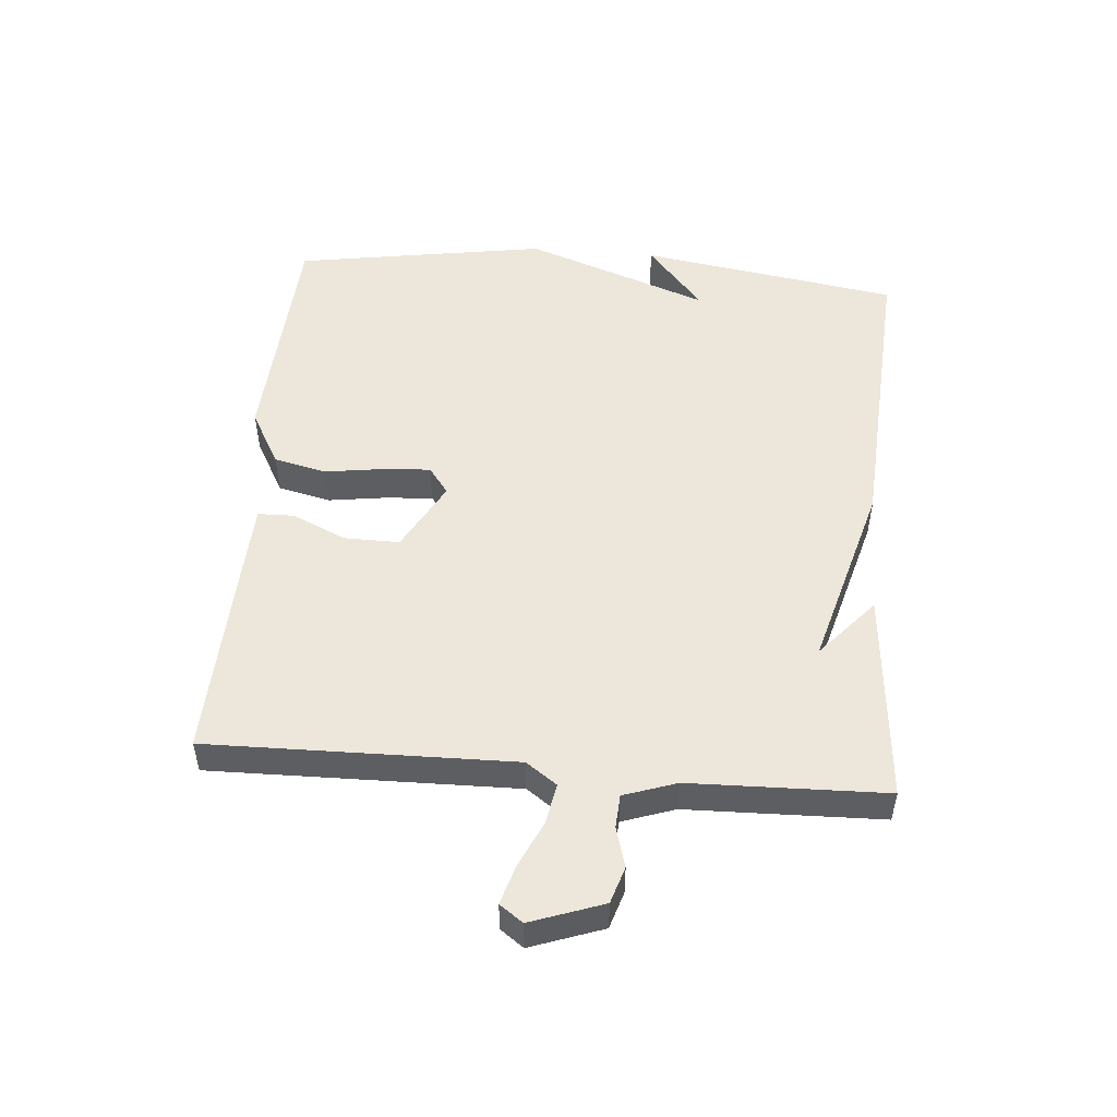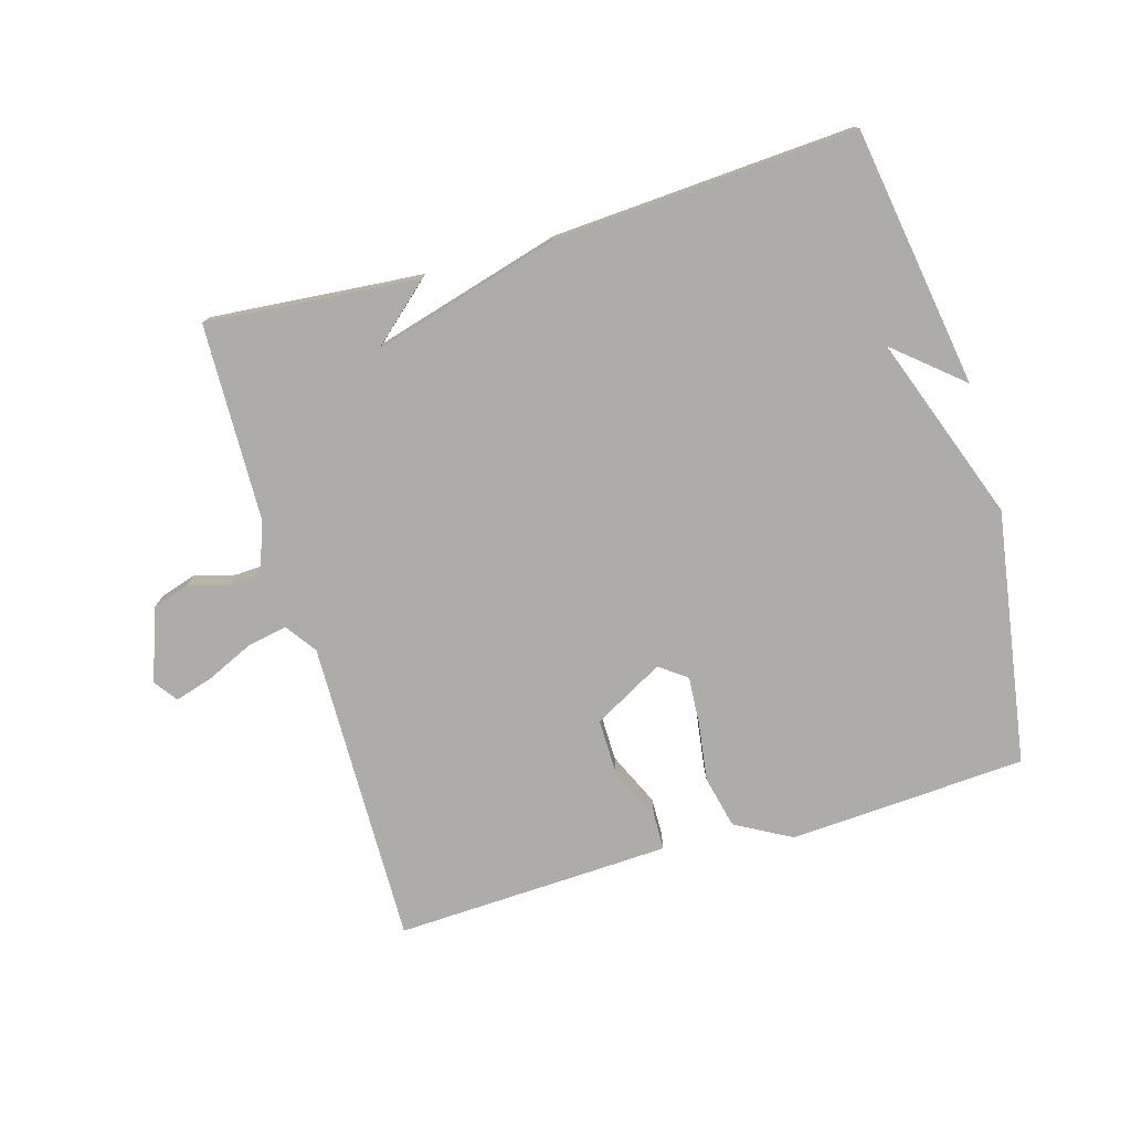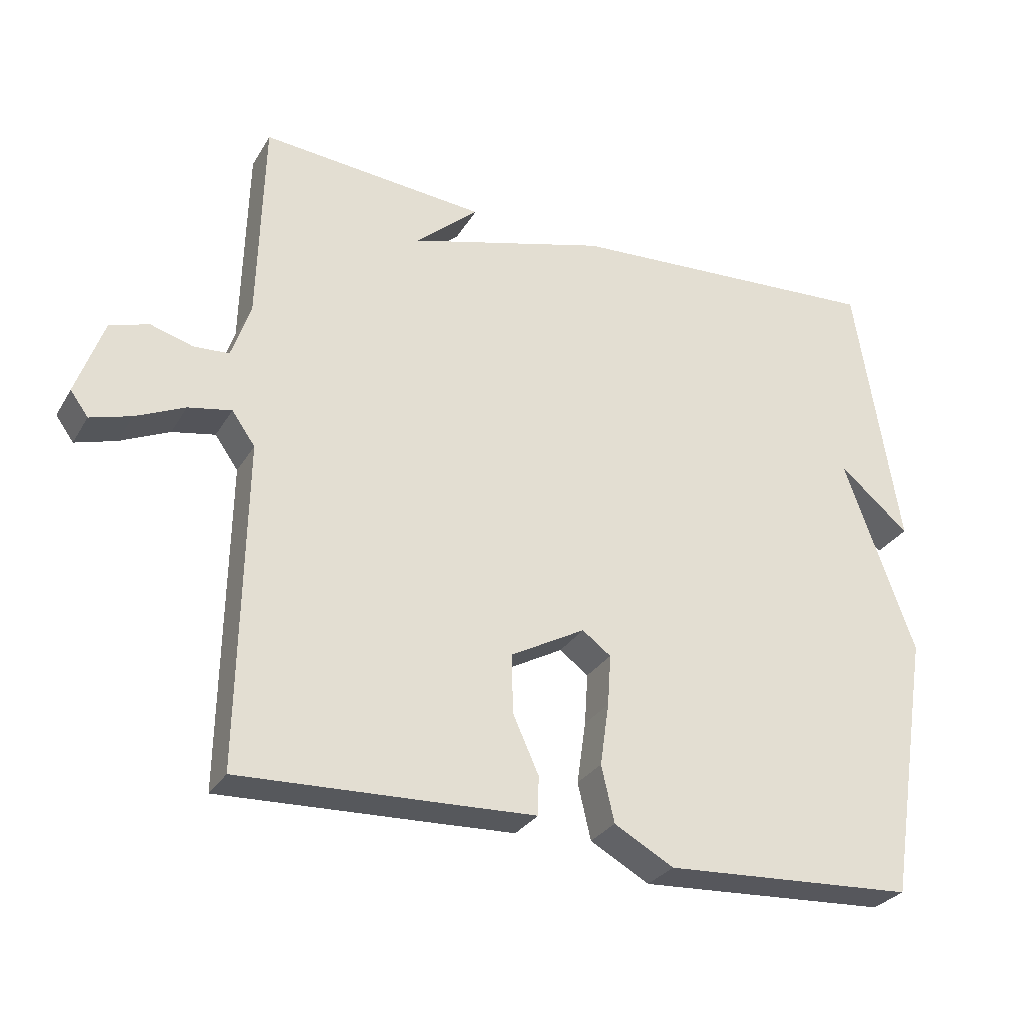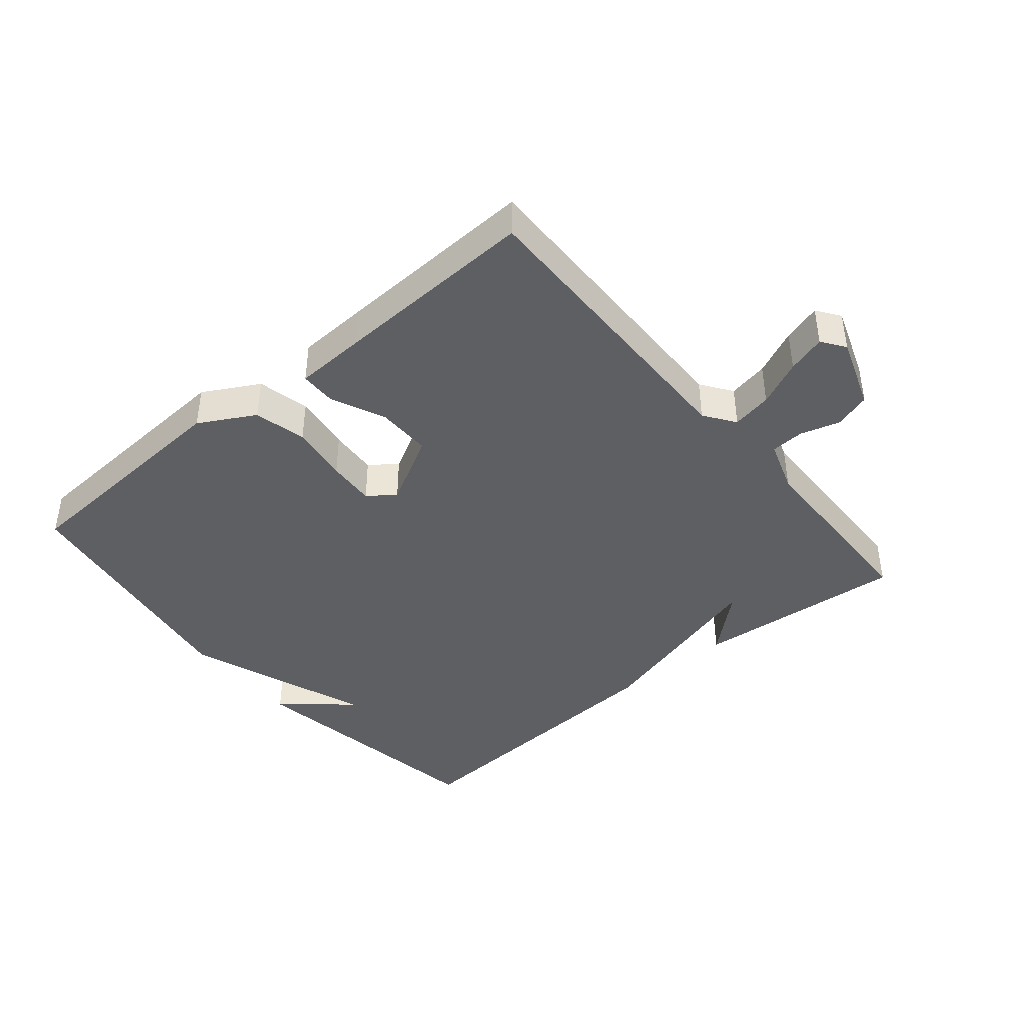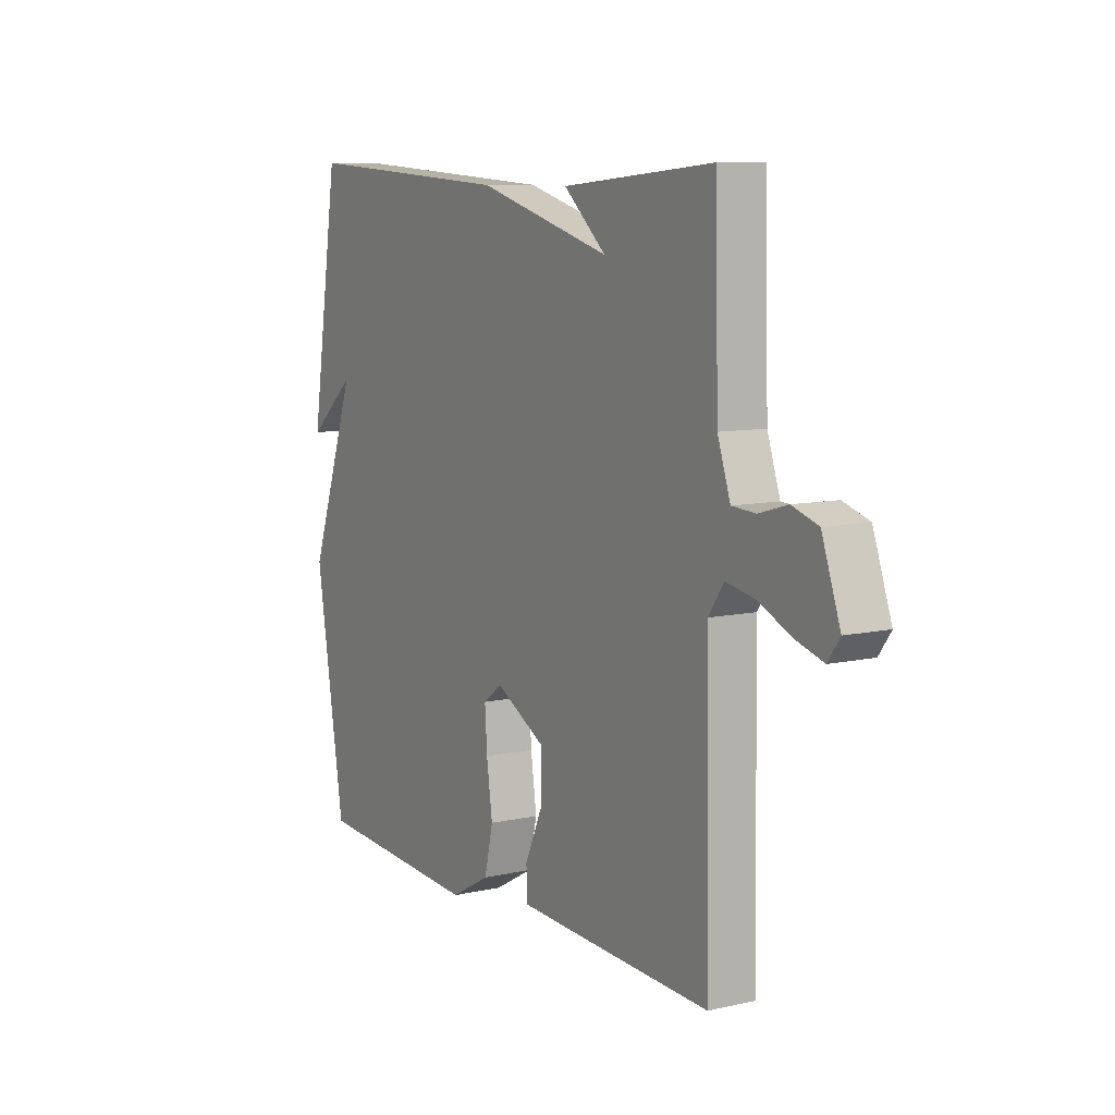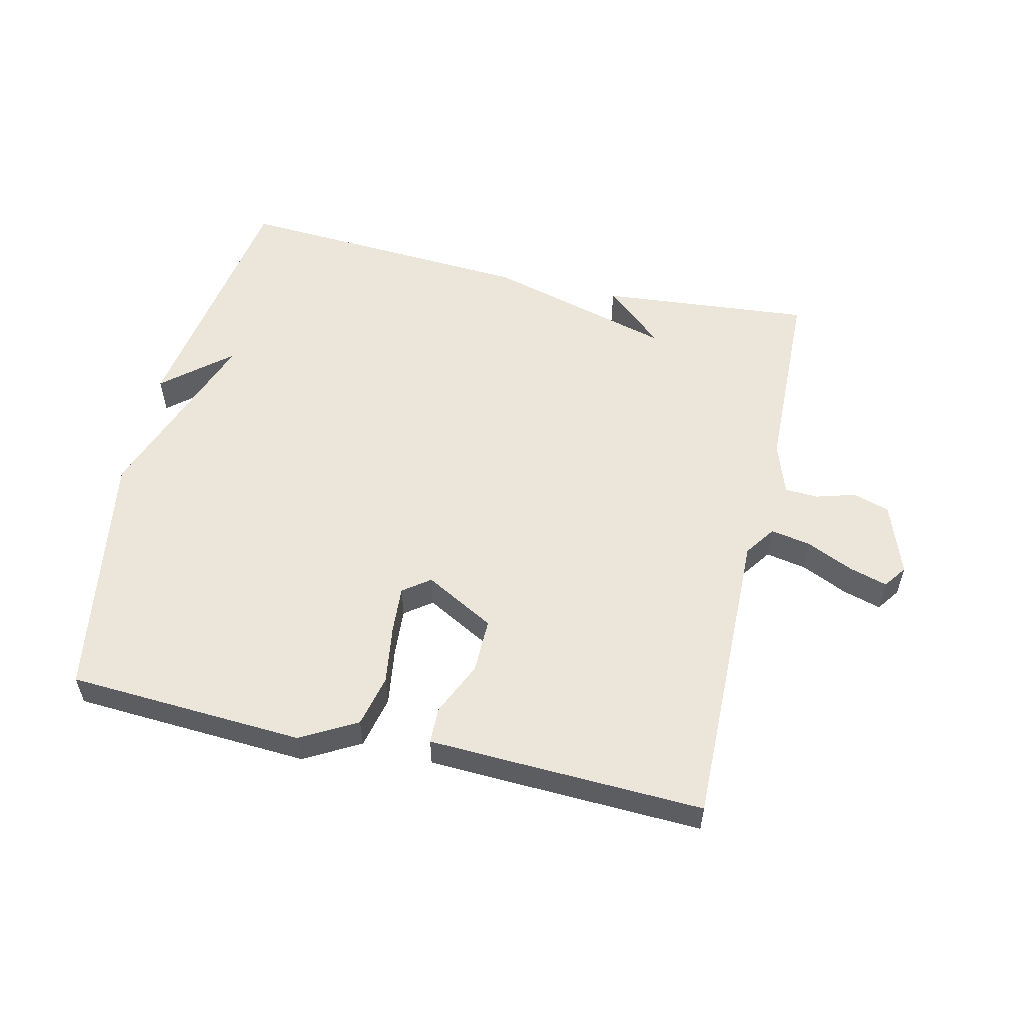
<metadata>
{"format":"obj","ext":"obj","renderer":"f3d","projection":"perspective","resolution":1024,"background":"white","views":[{"elev":51.3,"azim":-85.2,"up":"+Y"},{"elev":-76.7,"azim":16.3,"up":"+Y"},{"elev":-29.3,"azim":-25.4,"up":"+Z"},{"elev":-41.8,"azim":-140.1,"up":"+Y"},{"elev":9.1,"azim":-120.8,"up":"+Z"},{"elev":55.2,"azim":-167.1,"up":"+Y"}]}
</metadata>
<code>
v -0.5 0.07 0.5
v -0.169 0.07 0.471
v -0.262 0.07 0.389
v 0.031 0.07 0.471
v 0.5 0.07 0.5
v 0.564 0.07 0.095
v 0.46 0.07 0.183
v 0.564 0.07 -0.105
v 0.5 0.07 -0.5
v 0.131 0.07 -0.522
v 0.044 0.07 -0.474
v 0.025 0.07 -0.392
v 0.038 0.07 -0.301
v 0.043 0.07 -0.226
v 0.001 0.07 -0.195
v -0.108 0.07 -0.255
v -0.107 0.07 -0.341
v -0.069 0.07 -0.425
v -0.07 0.07 -0.482
v -0.182 0.07 -0.487
v -0.5 0.07 -0.5
v -0.492 0.07 -0.024
v -0.526 0.07 0.024
v -0.589 0.07 0.012
v -0.661 0.07 -0.021
v -0.721 0.07 -0.039
v -0.747 0.07 -0.003
v -0.707 0.07 0.11
v -0.65 0.07 0.128
v -0.588 0.07 0.11
v -0.536 0.07 0.113
v -0.508 0.07 0.195
v -0.5 0 0.5
v -0.169 0 0.471
v -0.262 0 0.389
v 0.031 0 0.471
v 0.5 0 0.5
v 0.564 0 0.095
v 0.46 0 0.183
v 0.564 0 -0.105
v 0.5 0 -0.5
v 0.131 0 -0.522
v 0.044 0 -0.474
v 0.025 0 -0.392
v 0.038 0 -0.301
v 0.043 0 -0.226
v 0.001 0 -0.195
v -0.108 0 -0.255
v -0.107 0 -0.341
v -0.069 0 -0.425
v -0.07 0 -0.482
v -0.182 0 -0.487
v -0.5 0 -0.5
v -0.492 0 -0.024
v -0.526 0 0.024
v -0.589 0 0.012
v -0.661 0 -0.021
v -0.721 0 -0.039
v -0.747 0 -0.003
v -0.707 0 0.11
v -0.65 0 0.128
v -0.588 0 0.11
v -0.536 0 0.113
v -0.508 0 0.195
f 28 29 30
f 27 28 30
f 26 27 30
f 25 26 30
f 24 25 30
f 23 24 30 31
f 22 23 31 32
f 20 21 22
f 19 20 22
f 18 19 22
f 17 18 22
f 22 32 1
f 17 22 1
f 16 17 1
f 11 12 13
f 10 11 13
f 9 10 13
f 8 9 13
f 7 8 13
f 7 13 14
f 5 6 7
f 7 14 15
f 5 7 15
f 4 5 15
f 3 4 15
f 1 2 3
f 1 3 15 16
f 62 61 60
f 62 60 59
f 62 59 58
f 62 58 57
f 62 57 56
f 63 62 56 55
f 64 63 55 54
f 54 53 52
f 54 52 51
f 54 51 50
f 54 50 49
f 33 64 54
f 33 54 49
f 33 49 48
f 45 44 43
f 45 43 42
f 45 42 41
f 45 41 40
f 45 40 39
f 46 45 39
f 39 38 37
f 47 46 39
f 47 39 37
f 47 37 36
f 47 36 35
f 35 34 33
f 48 47 35 33
f 1 33 34 2
f 2 34 35 3
f 3 35 36 4
f 4 36 37 5
f 5 37 38 6
f 6 38 39 7
f 7 39 40 8
f 8 40 41 9
f 9 41 42 10
f 10 42 43 11
f 11 43 44 12
f 12 44 45 13
f 13 45 46 14
f 14 46 47 15
f 15 47 48 16
f 16 48 49 17
f 17 49 50 18
f 18 50 51 19
f 19 51 52 20
f 20 52 53 21
f 21 53 54 22
f 22 54 55 23
f 23 55 56 24
f 24 56 57 25
f 25 57 58 26
f 26 58 59 27
f 27 59 60 28
f 28 60 61 29
f 29 61 62 30
f 30 62 63 31
f 31 63 64 32
f 32 64 33 1

</code>
